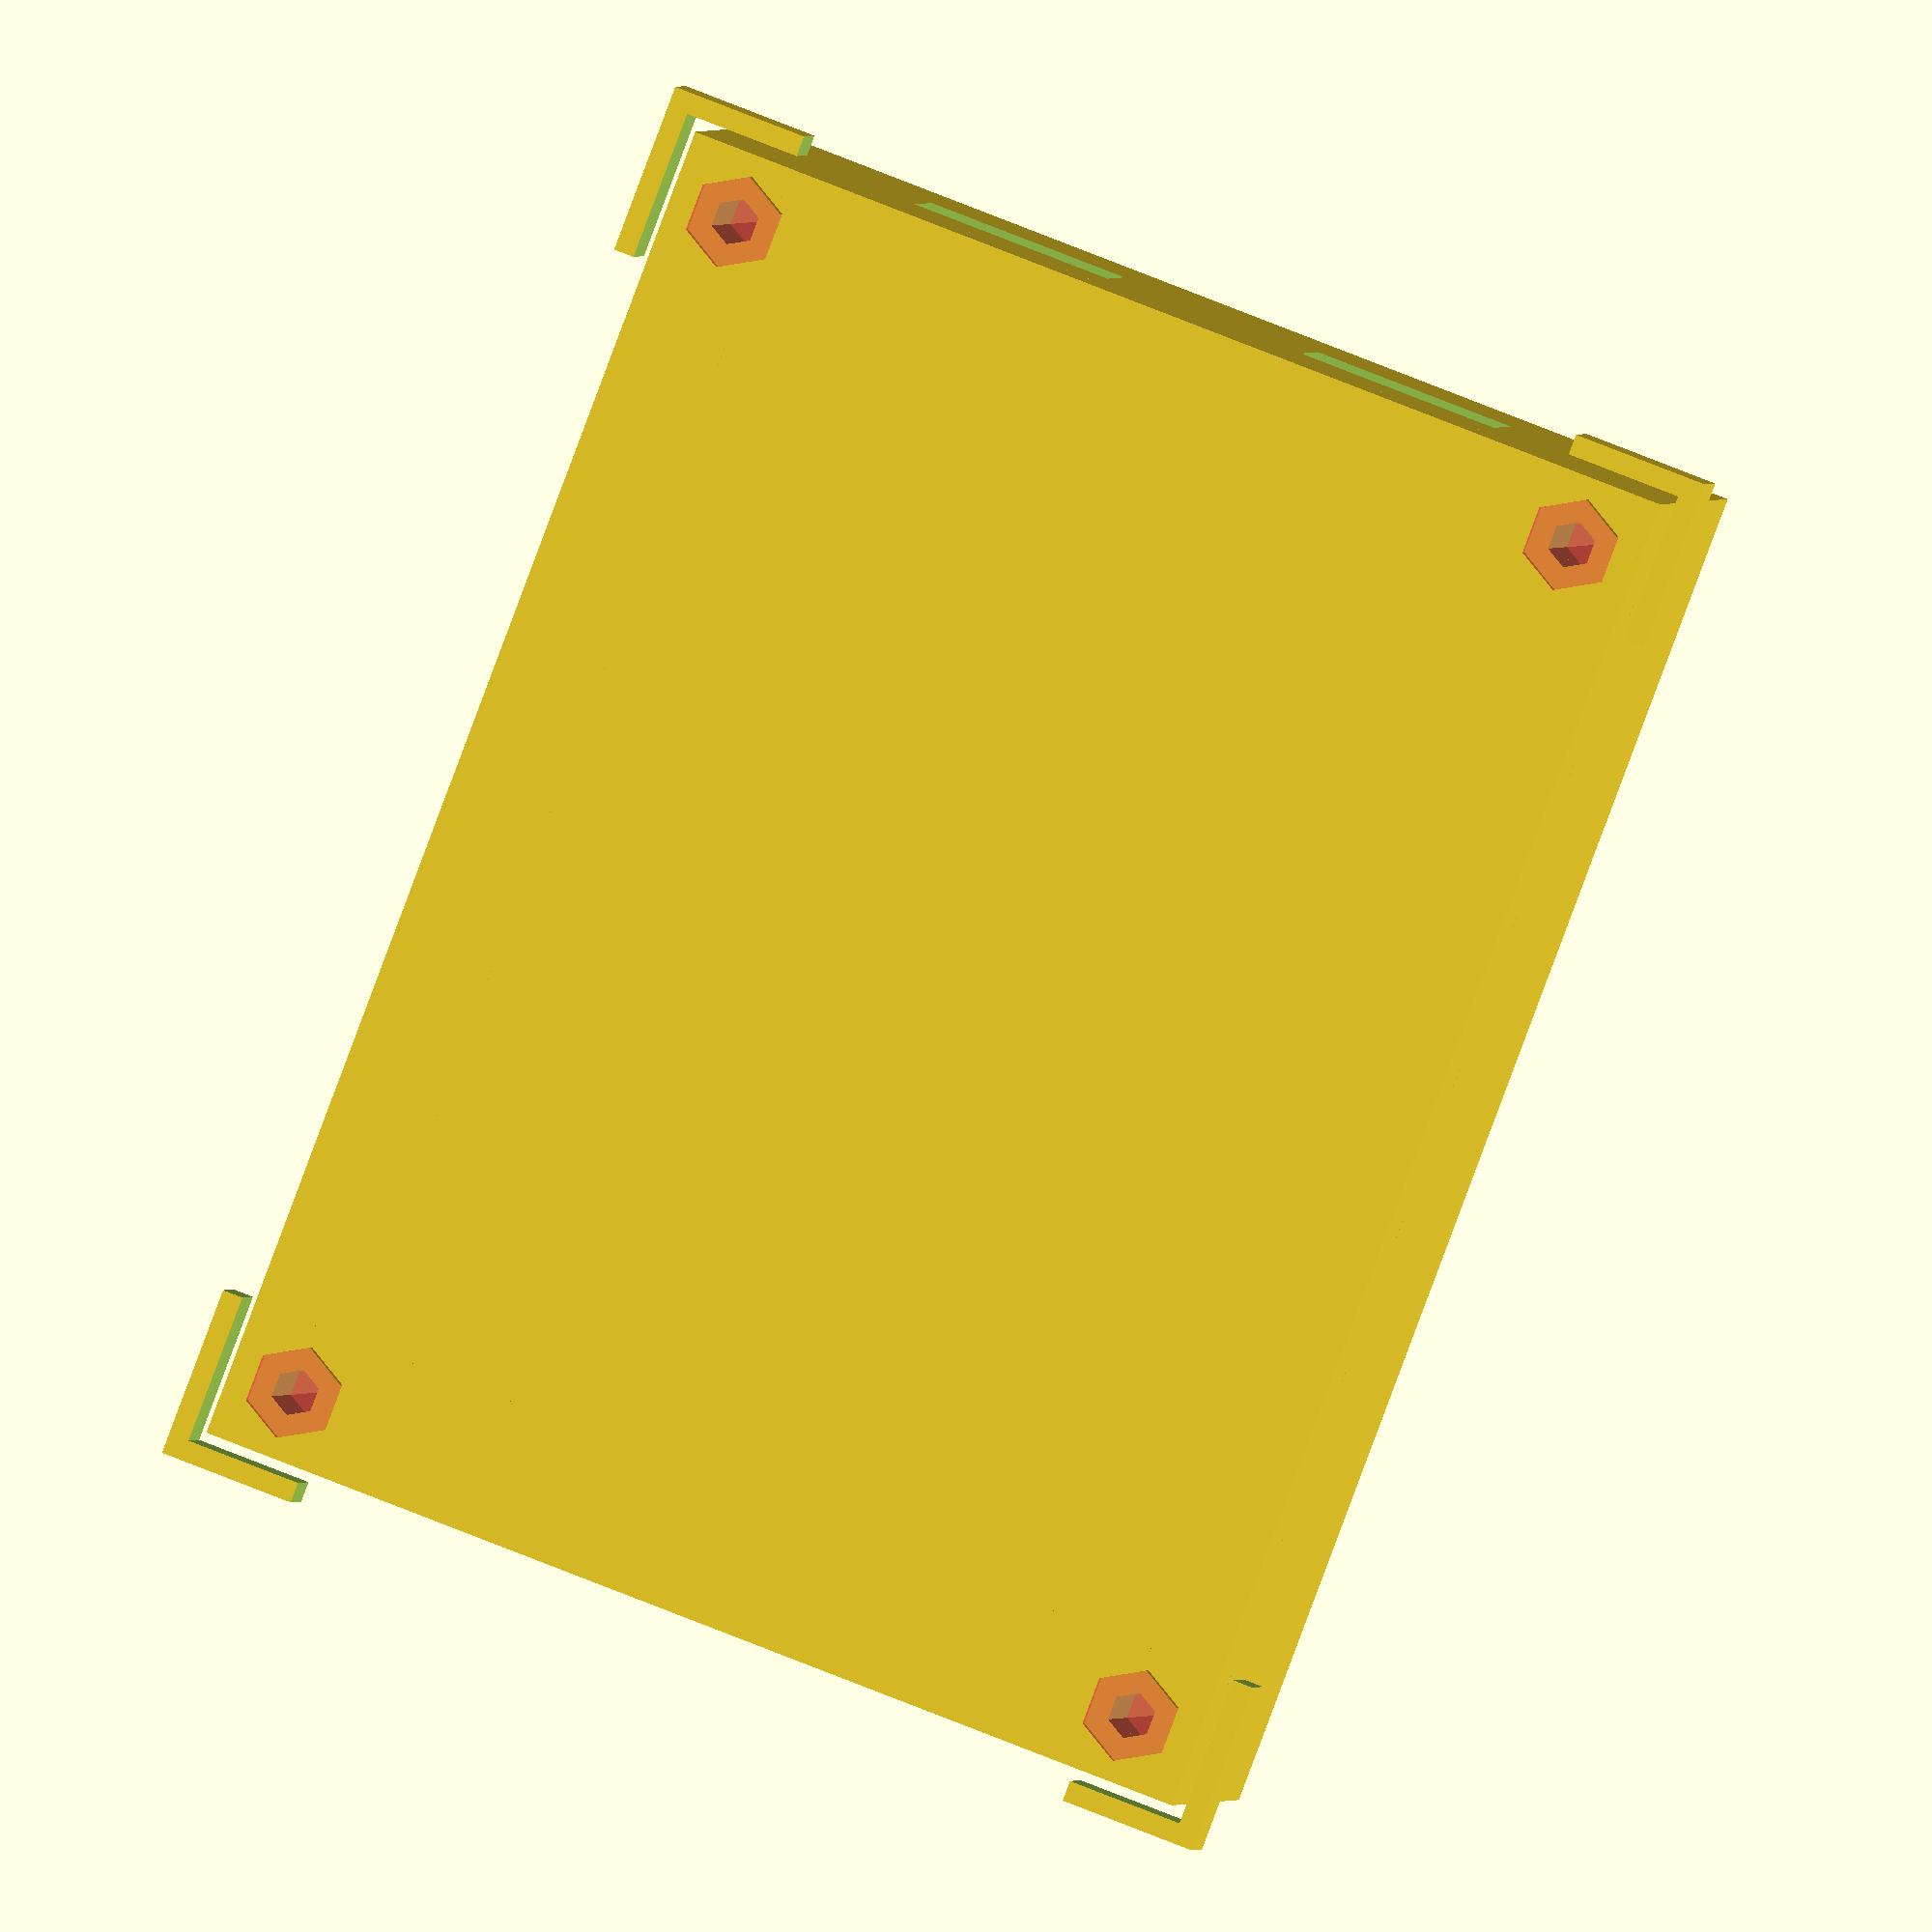
<openscad>

BoxHeight = 32;
BoxWidth = 100;
BoxLength = 75;
ScrewHoleRadius = 5;

m3_size = 3;
m3_nut_size = 6;

// ratio for converting diameter to apothem
da6 = 1 / cos(180 / 6) / 2;

CoverHoles = [ [ BoxWidth / 2 - ScrewHoleRadius,  BoxLength / 2 - ScrewHoleRadius,  BoxHeight/2-4.5],
	[BoxWidth / 2 - ScrewHoleRadius, -1 * BoxLength / 2 + ScrewHoleRadius, BoxHeight/2-4.5],
	[-1 *BoxWidth / 2 + ScrewHoleRadius, BoxLength / 2 - ScrewHoleRadius, BoxHeight/2-4.5],
	[-1 * BoxWidth / 2 + ScrewHoleRadius, -1 * BoxLength / 2 + ScrewHoleRadius, BoxHeight/2-4.5]];

module ioio() {
	for(i = [ [ 31.25,  12.5,  0],
		[31.25, -12.5, 0],
		[-31.25, 12.5, 0],
		[-31.25, -12.5, 0]])
	{
		translate(i)
		cylinder(r=2.5, h=6);
	}
}

module dual_holder() {
	translate([0,-15.5,0]) ioio();
	translate([0,15.5,0]) ioio();

	difference() {
		difference() {
			cube(size=[69,68,3], center=true);
			translate([0,-15,0]) cube(size=[50,20, 4], center=true);
		}
		translate([0,15,0]) cube(size=[50,20, 4], center=true);
	}
}


//translate([7,0,0]) color("SteelBlue") dual_holder();

difference() {
	translate([7,-32.5,0]) cube(size=[69,3,9], center=true);
	translate([7,0,0]) dual_holder();
}
difference() {
	translate([7,32.5,0]) cube(size=[69,3,9], center=true);
	translate([7,0,0]) dual_holder();
}

//translate([-37,0,10]) color("orange") cube(size=[18,52.5,26.5], center=true);

difference() {
union() {
	difference() {
		difference() {
			difference() {
				translate([0,0,BoxHeight/2-4.5]) cube(size=[BoxWidth,BoxLength,BoxHeight], center=true);
				translate([0,0,BoxHeight/2-1.5]) cube(size=[BoxWidth-6,BoxLength-7,BoxHeight], center=true);		
			}	
			translate([BoxWidth/2,-15,12.1]) cube([7,15,8], center=true);
		}
		translate([BoxWidth/2,15,12.1]) cube([7,15,8], center=true);
	}


	//top mounts
	for(i = CoverHoles)
	{
		translate(i) cylinder(r=ScrewHoleRadius, h=BoxHeight, center=true);	
	}
}

for (i = CoverHoles) {
	#translate([0,0,-1 * BoxHeight/2 + 4]) translate(i) cylinder(r=m3_nut_size * da6, h=10, center=true, $fn=6);
	translate(i) cylinder(r=m3_size * da6, h=BoxHeight + 1, center=true, $fn = 6);
}
}

//heat shields
difference() {
	difference() {
		difference() {
			translate([0,0,-2]) cube(size=[BoxWidth+5,BoxLength+5,5], center=true);
			translate([0,0,-2]) cube(size=[BoxWidth+2,BoxLength+2,6], center=true);
		}
		translate([0,0,-2]) cube(size=[BoxWidth+6,BoxLength-15,6], center=true);
	}
	translate([0,0,-2]) cube(size=[BoxLength+5,BoxLength+6,6], center=true);
}

</openscad>
<views>
elev=359.3 azim=249.2 roll=188.7 proj=o view=solid
</views>
